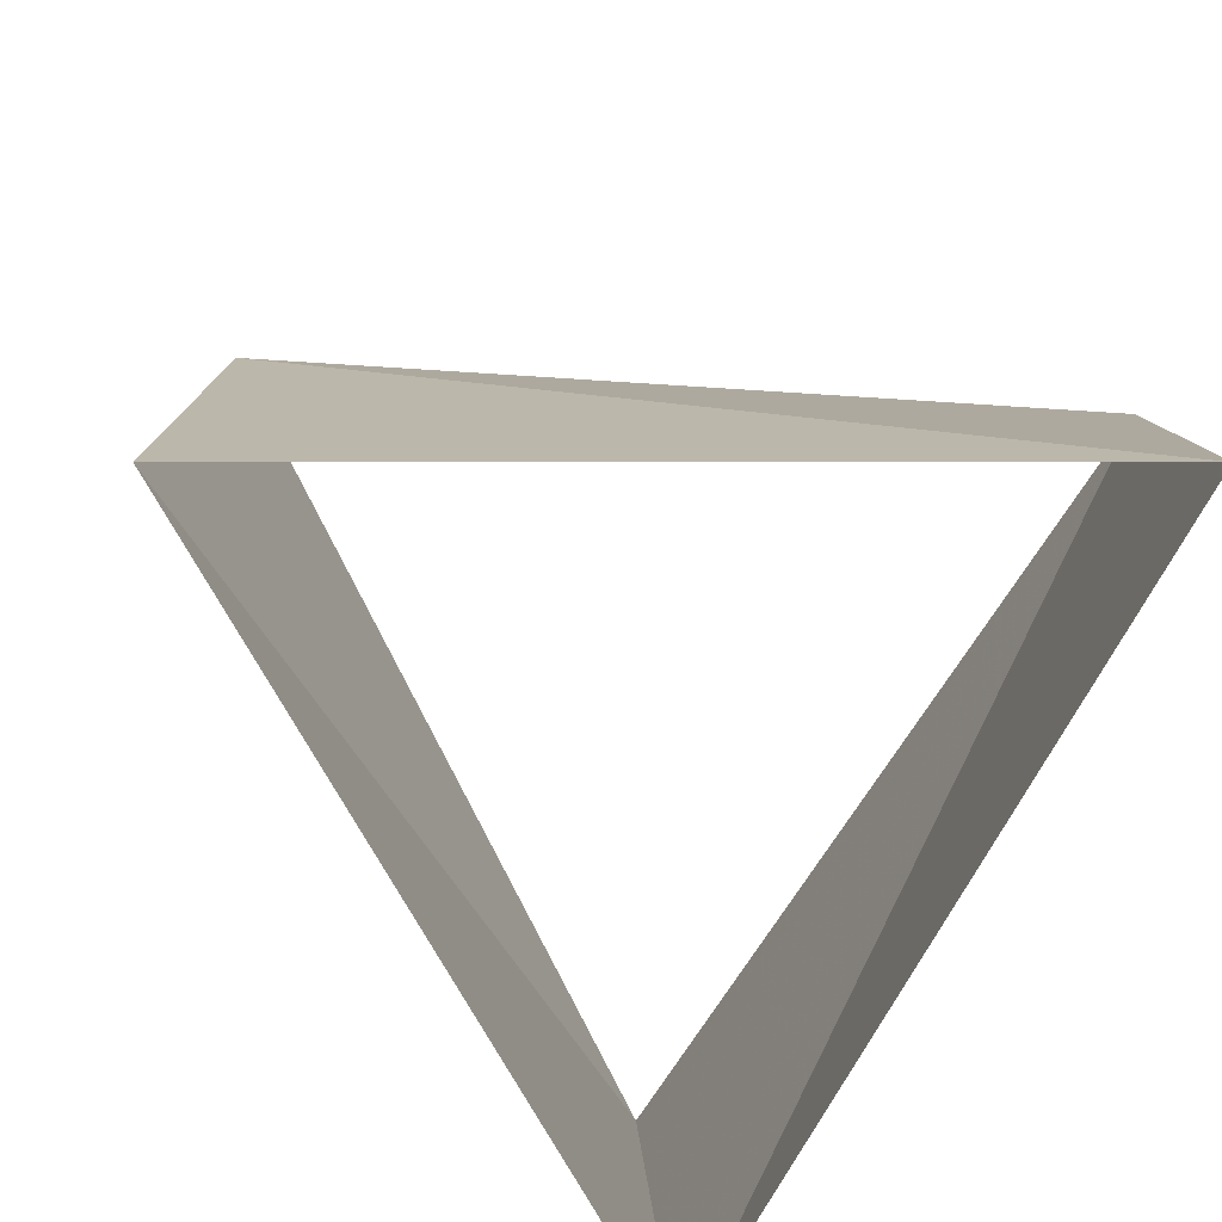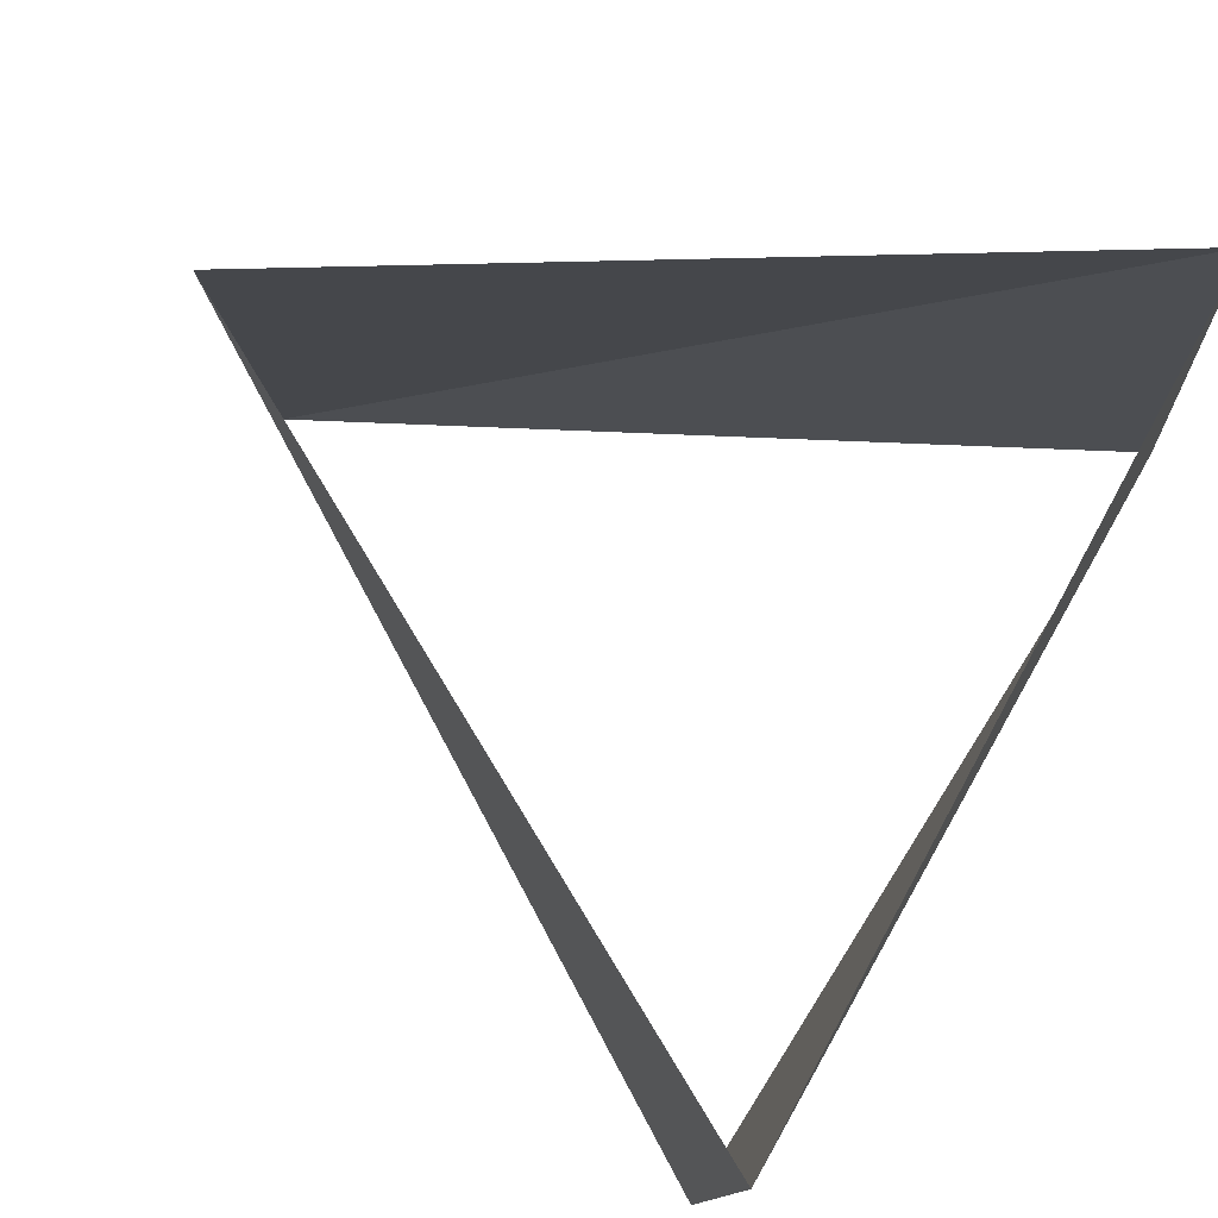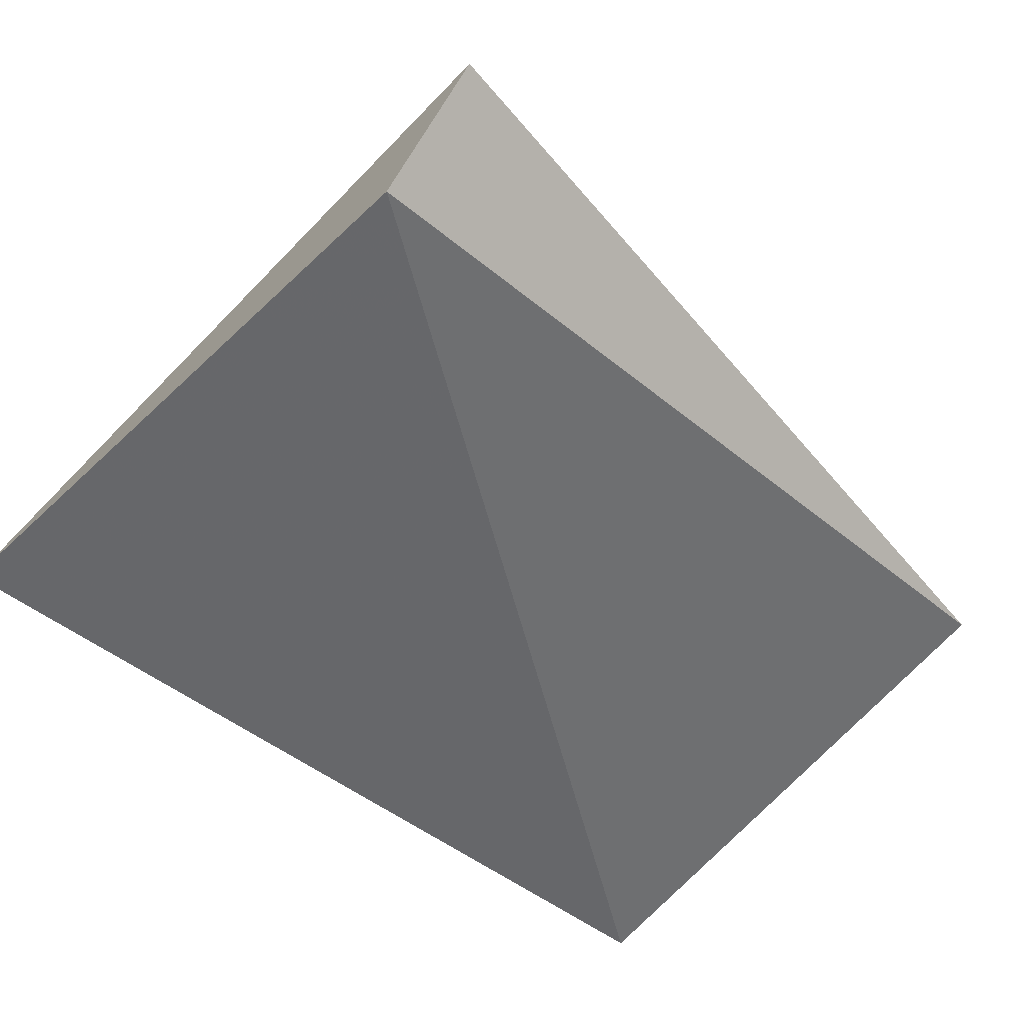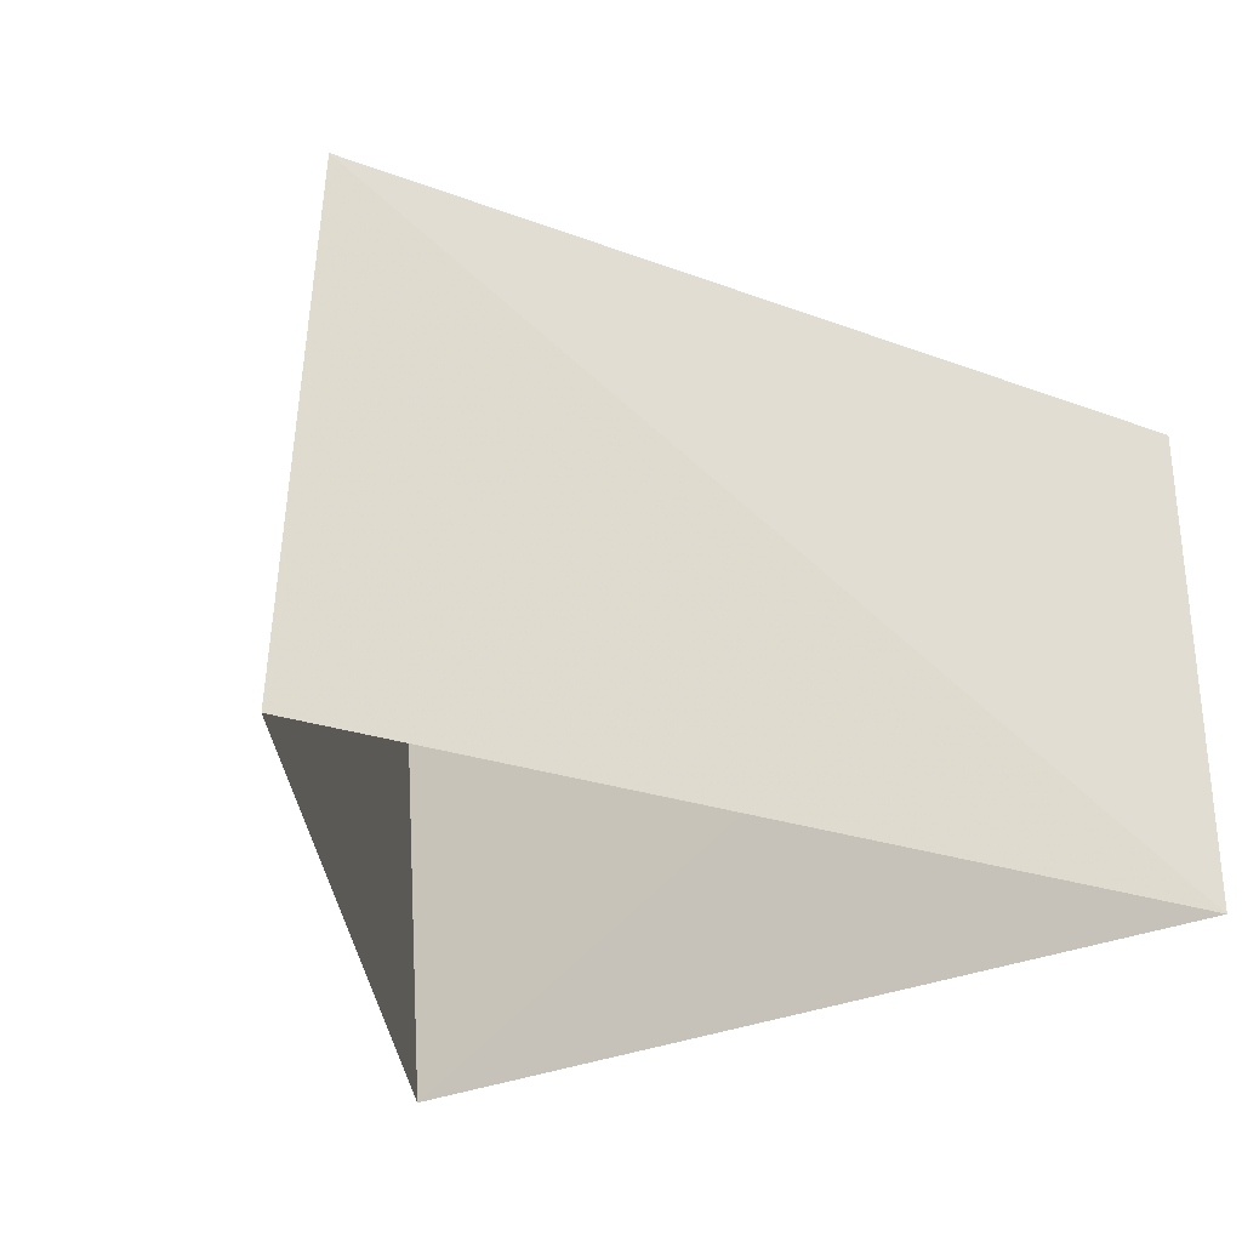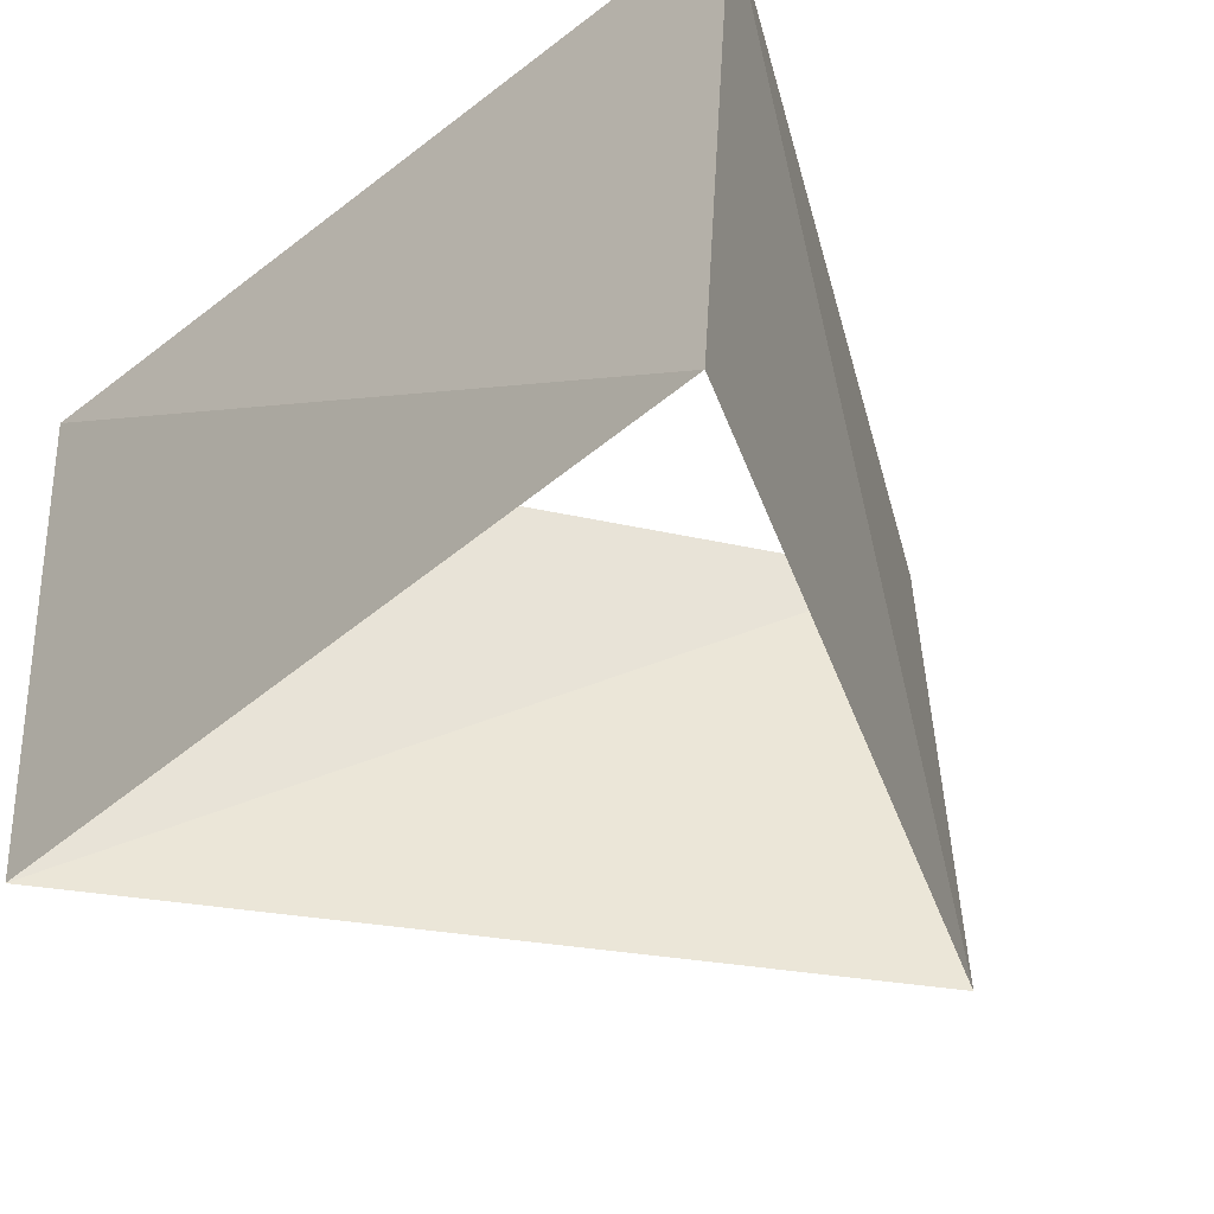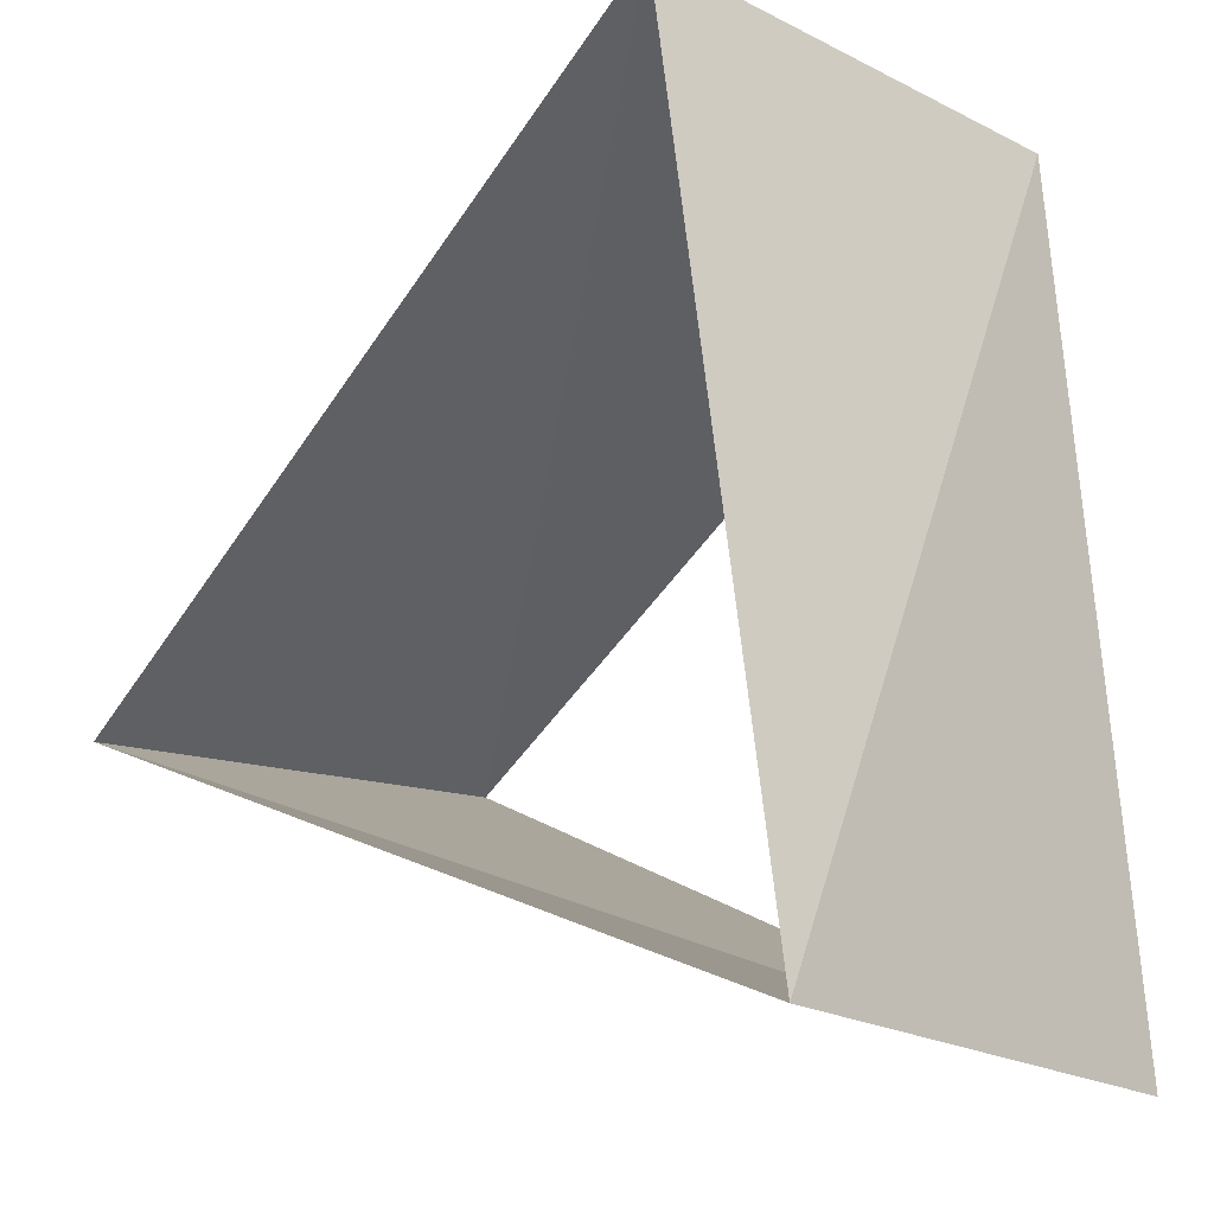
<metadata>
{"format":"obj","ext":"obj","renderer":"f3d","projection":"perspective","resolution":1024,"background":"white","views":[{"elev":-78.5,"azim":141.6,"up":"+Z"},{"elev":76.6,"azim":-156.1,"up":"+Z"},{"elev":-69.3,"azim":-43.7,"up":"+Y"},{"elev":-28.6,"azim":115.6,"up":"+Z"},{"elev":-38.1,"azim":-50.5,"up":"+Z"},{"elev":-16.5,"azim":-137.0,"up":"+Y"}]}
</metadata>
<code>
v -0.3681 0.9298 31
v -0.6211 -0.7837 31
v 0.9893 -0.1461 31
v -0.4258 0.9048 32
v -0.5707 -0.8211 32
v 0.9965 -0.08368 32
f 6 3 5
f 3 5 2
f 5 2 4
f 2 4 1
f 4 1 6
f 1 6 3

</code>
